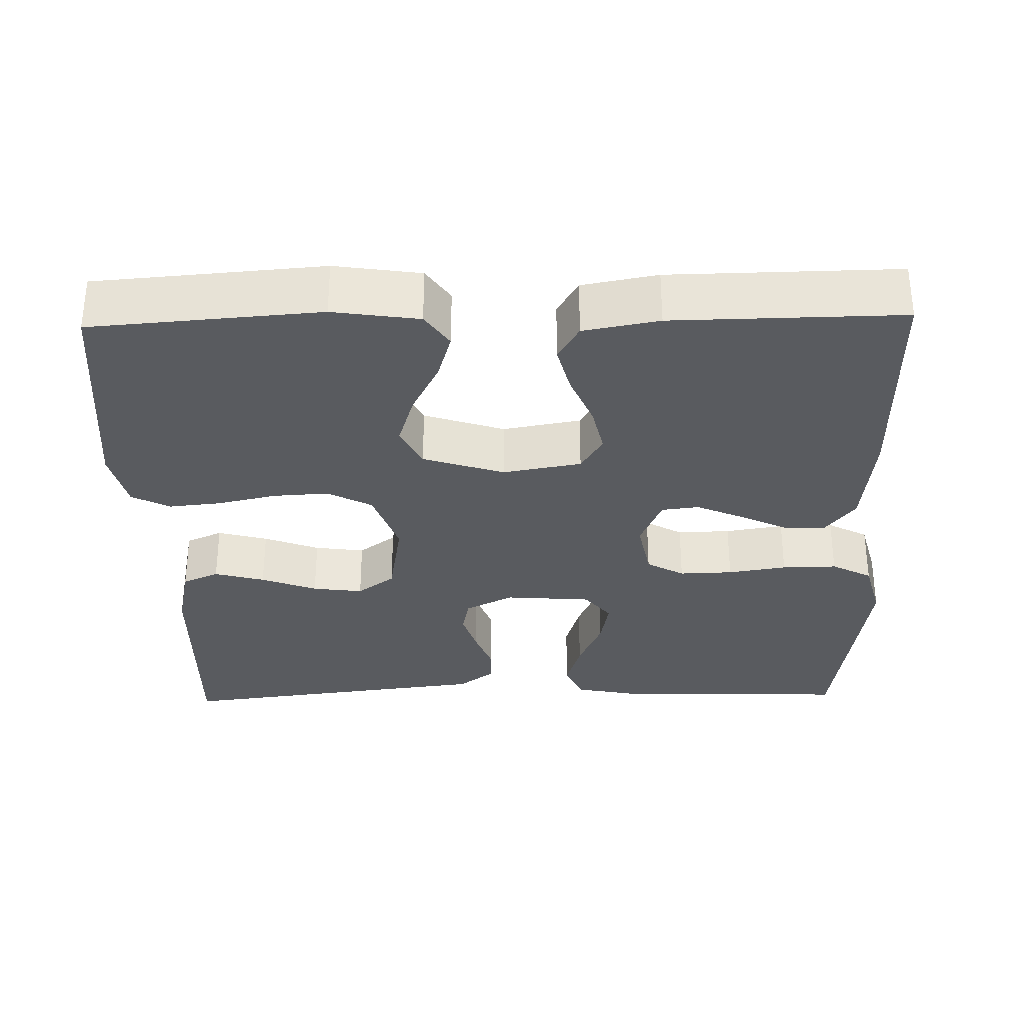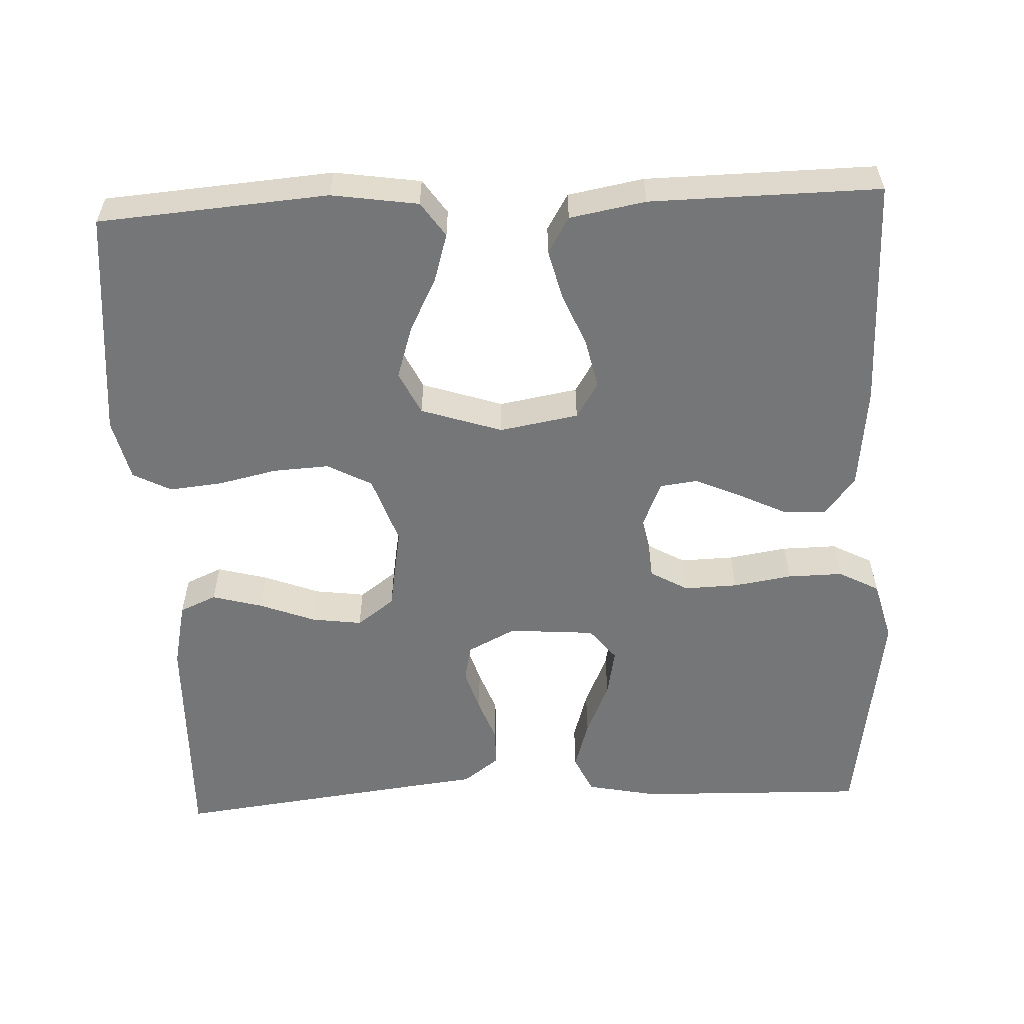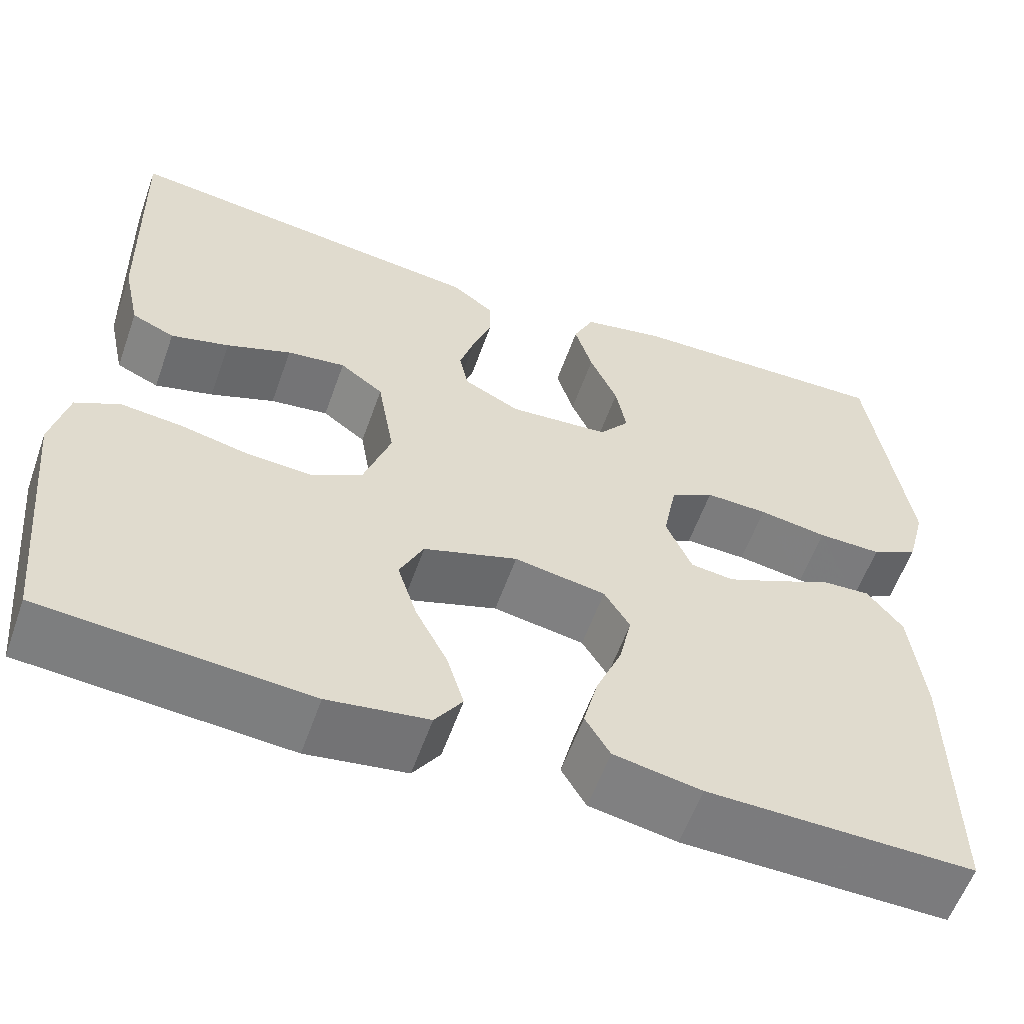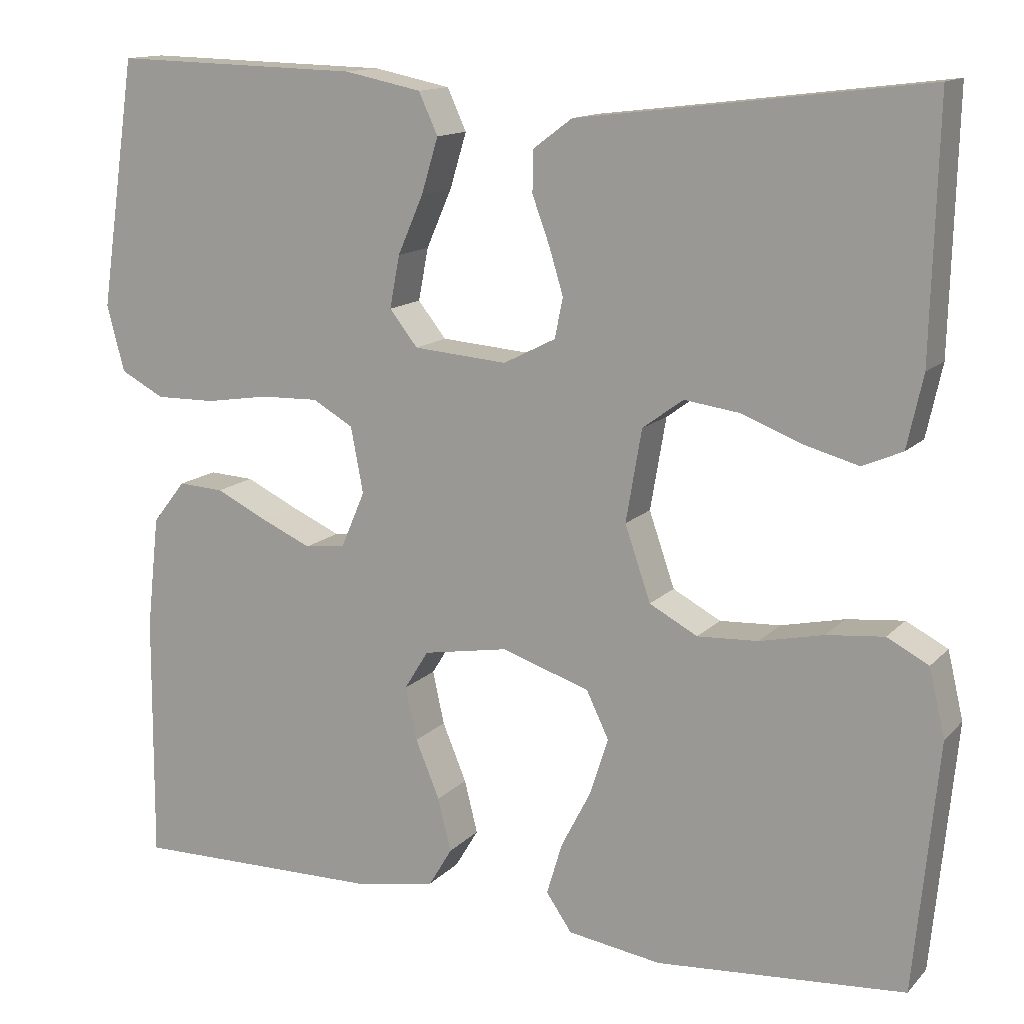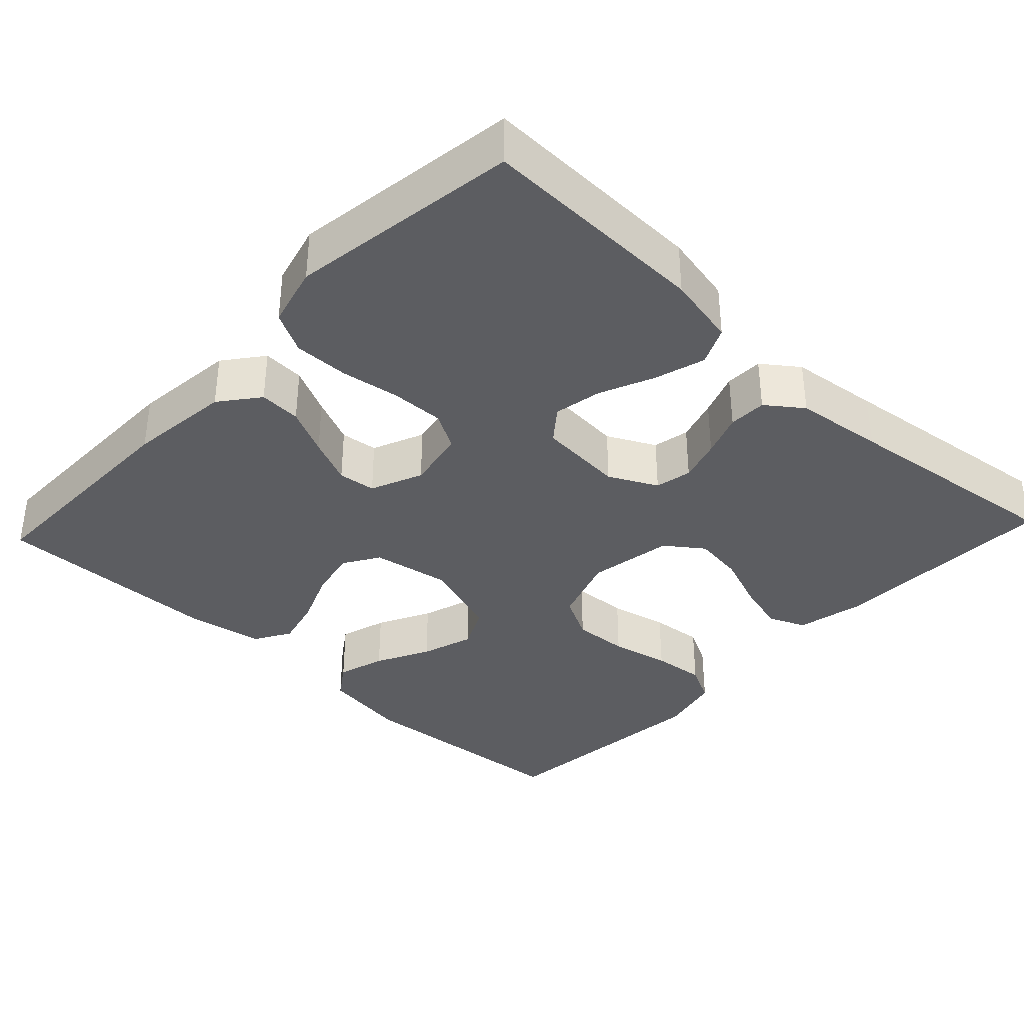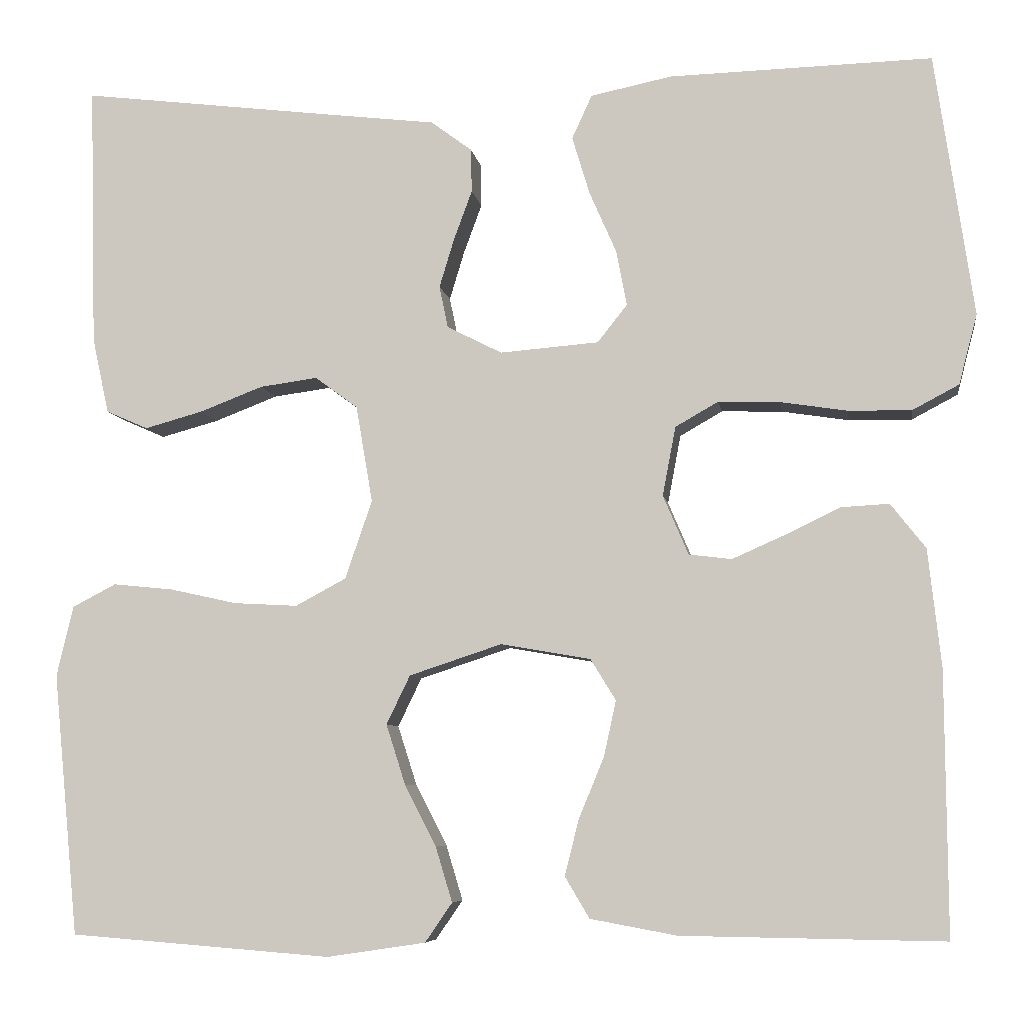
<metadata>
{"format":"obj","ext":"obj","renderer":"f3d","projection":"perspective","resolution":1024,"background":"white","views":[{"elev":-32.0,"azim":-178.6,"up":"+Y"},{"elev":-56.7,"azim":-177.4,"up":"+Y"},{"elev":-58.4,"azim":160.5,"up":"+Z"},{"elev":13.5,"azim":26.2,"up":"+Z"},{"elev":-36.4,"azim":-43.2,"up":"+Y"},{"elev":-6.8,"azim":-171.4,"up":"+Z"}]}
</metadata>
<code>
v -0.5 0.07 -0.5
v -0.498 0.07 -0.2
v -0.483 0.07 -0.065
v -0.443 0.07 -0.014
v -0.388 0.07 -0.017
v -0.326 0.07 -0.047
v -0.265 0.07 -0.074
v -0.216 0.07 -0.068
v -0.187 0.07 0
v -0.202 0.07 0.079
v -0.251 0.07 0.107
v -0.321 0.07 0.105
v -0.398 0.07 0.093
v -0.47 0.07 0.092
v -0.523 0.07 0.12
v -0.544 0.07 0.2
v -0.5 0.07 0.5
v -0.2 0.07 0.492
v -0.107 0.07 0.473
v -0.084 0.07 0.423
v -0.104 0.07 0.357
v -0.135 0.07 0.286
v -0.147 0.07 0.223
v -0.113 0.07 0.18
v 0 0.07 0.171
v 0.063 0.07 0.203
v 0.073 0.07 0.251
v 0.056 0.07 0.307
v 0.035 0.07 0.364
v 0.036 0.07 0.414
v 0.083 0.07 0.449
v 0.2 0.07 0.463
v 0.5 0.07 0.5
v 0.492 0.07 0.2
v 0.473 0.07 0.113
v 0.425 0.07 0.092
v 0.359 0.07 0.11
v 0.286 0.07 0.138
v 0.22 0.07 0.147
v 0.171 0.07 0.111
v 0.152 0.07 0
v 0.183 0.07 -0.09
v 0.241 0.07 -0.121
v 0.314 0.07 -0.117
v 0.391 0.07 -0.1
v 0.46 0.07 -0.093
v 0.51 0.07 -0.119
v 0.529 0.07 -0.2
v 0.5 0.07 -0.5
v 0.2 0.07 -0.523
v 0.087 0.07 -0.506
v 0.056 0.07 -0.461
v 0.075 0.07 -0.398
v 0.111 0.07 -0.328
v 0.133 0.07 -0.259
v 0.106 0.07 -0.203
v 0 0.07 -0.168
v -0.103 0.07 -0.186
v -0.132 0.07 -0.233
v -0.118 0.07 -0.297
v -0.089 0.07 -0.367
v -0.073 0.07 -0.431
v -0.101 0.07 -0.478
v -0.2 0.07 -0.496
v -0.5 0 -0.5
v -0.498 0 -0.2
v -0.483 0 -0.065
v -0.443 0 -0.014
v -0.388 0 -0.017
v -0.326 0 -0.047
v -0.265 0 -0.074
v -0.216 0 -0.068
v -0.187 0 0
v -0.202 0 0.079
v -0.251 0 0.107
v -0.321 0 0.105
v -0.398 0 0.093
v -0.47 0 0.092
v -0.523 0 0.12
v -0.544 0 0.2
v -0.5 0 0.5
v -0.2 0 0.492
v -0.107 0 0.473
v -0.084 0 0.423
v -0.104 0 0.357
v -0.135 0 0.286
v -0.147 0 0.223
v -0.113 0 0.18
v 0 0 0.171
v 0.063 0 0.203
v 0.073 0 0.251
v 0.056 0 0.307
v 0.035 0 0.364
v 0.036 0 0.414
v 0.083 0 0.449
v 0.2 0 0.463
v 0.5 0 0.5
v 0.492 0 0.2
v 0.473 0 0.113
v 0.425 0 0.092
v 0.359 0 0.11
v 0.286 0 0.138
v 0.22 0 0.147
v 0.171 0 0.111
v 0.152 0 0
v 0.183 0 -0.09
v 0.241 0 -0.121
v 0.314 0 -0.117
v 0.391 0 -0.1
v 0.46 0 -0.093
v 0.51 0 -0.119
v 0.529 0 -0.2
v 0.5 0 -0.5
v 0.2 0 -0.523
v 0.087 0 -0.506
v 0.056 0 -0.461
v 0.075 0 -0.398
v 0.111 0 -0.328
v 0.133 0 -0.259
v 0.106 0 -0.203
v 0 0 -0.168
v -0.103 0 -0.186
v -0.132 0 -0.233
v -0.118 0 -0.297
v -0.089 0 -0.367
v -0.073 0 -0.431
v -0.101 0 -0.478
v -0.2 0 -0.496
f 4 5 6
f 3 4 6
f 2 3 6
f 1 2 6
f 64 1 6
f 63 64 6
f 62 63 6
f 61 62 6
f 60 61 6
f 59 60 6 7
f 58 59 7 8
f 57 58 8 9
f 56 57 9 10
f 52 53 54
f 51 52 54
f 50 51 54
f 49 50 54
f 48 49 54
f 47 48 54
f 46 47 54
f 45 46 54
f 44 45 54
f 43 44 54 55
f 42 43 55 56
f 36 37 38
f 35 36 38
f 34 35 38
f 33 34 38
f 32 33 38
f 32 38 39
f 31 32 39
f 30 31 39
f 29 30 39
f 28 29 39
f 27 28 39 40
f 20 21 22
f 19 20 22
f 18 19 22
f 17 18 22
f 16 17 22
f 15 16 22
f 14 15 22
f 13 14 22
f 12 13 22
f 11 12 22 23
f 10 11 23 24
f 10 24 25
f 56 10 25
f 42 56 25
f 41 42 25
f 26 27 40 41
f 25 26 41
f 70 69 68
f 70 68 67
f 70 67 66
f 70 66 65
f 70 65 128
f 70 128 127
f 70 127 126
f 70 126 125
f 70 125 124
f 71 70 124 123
f 72 71 123 122
f 73 72 122 121
f 74 73 121 120
f 118 117 116
f 118 116 115
f 118 115 114
f 118 114 113
f 118 113 112
f 118 112 111
f 118 111 110
f 118 110 109
f 118 109 108
f 119 118 108 107
f 120 119 107 106
f 102 101 100
f 102 100 99
f 102 99 98
f 102 98 97
f 102 97 96
f 103 102 96
f 103 96 95
f 103 95 94
f 103 94 93
f 103 93 92
f 104 103 92 91
f 86 85 84
f 86 84 83
f 86 83 82
f 86 82 81
f 86 81 80
f 86 80 79
f 86 79 78
f 86 78 77
f 86 77 76
f 87 86 76 75
f 88 87 75 74
f 89 88 74
f 89 74 120
f 89 120 106
f 89 106 105
f 105 104 91 90
f 105 90 89
f 1 65 66 2
f 2 66 67 3
f 3 67 68 4
f 4 68 69 5
f 5 69 70 6
f 6 70 71 7
f 7 71 72 8
f 8 72 73 9
f 9 73 74 10
f 10 74 75 11
f 11 75 76 12
f 12 76 77 13
f 13 77 78 14
f 14 78 79 15
f 15 79 80 16
f 16 80 81 17
f 17 81 82 18
f 18 82 83 19
f 19 83 84 20
f 20 84 85 21
f 21 85 86 22
f 22 86 87 23
f 23 87 88 24
f 24 88 89 25
f 25 89 90 26
f 26 90 91 27
f 27 91 92 28
f 28 92 93 29
f 29 93 94 30
f 30 94 95 31
f 31 95 96 32
f 32 96 97 33
f 33 97 98 34
f 34 98 99 35
f 35 99 100 36
f 36 100 101 37
f 37 101 102 38
f 38 102 103 39
f 39 103 104 40
f 40 104 105 41
f 41 105 106 42
f 42 106 107 43
f 43 107 108 44
f 44 108 109 45
f 45 109 110 46
f 46 110 111 47
f 47 111 112 48
f 48 112 113 49
f 49 113 114 50
f 50 114 115 51
f 51 115 116 52
f 52 116 117 53
f 53 117 118 54
f 54 118 119 55
f 55 119 120 56
f 56 120 121 57
f 57 121 122 58
f 58 122 123 59
f 59 123 124 60
f 60 124 125 61
f 61 125 126 62
f 62 126 127 63
f 63 127 128 64
f 64 128 65 1

</code>
